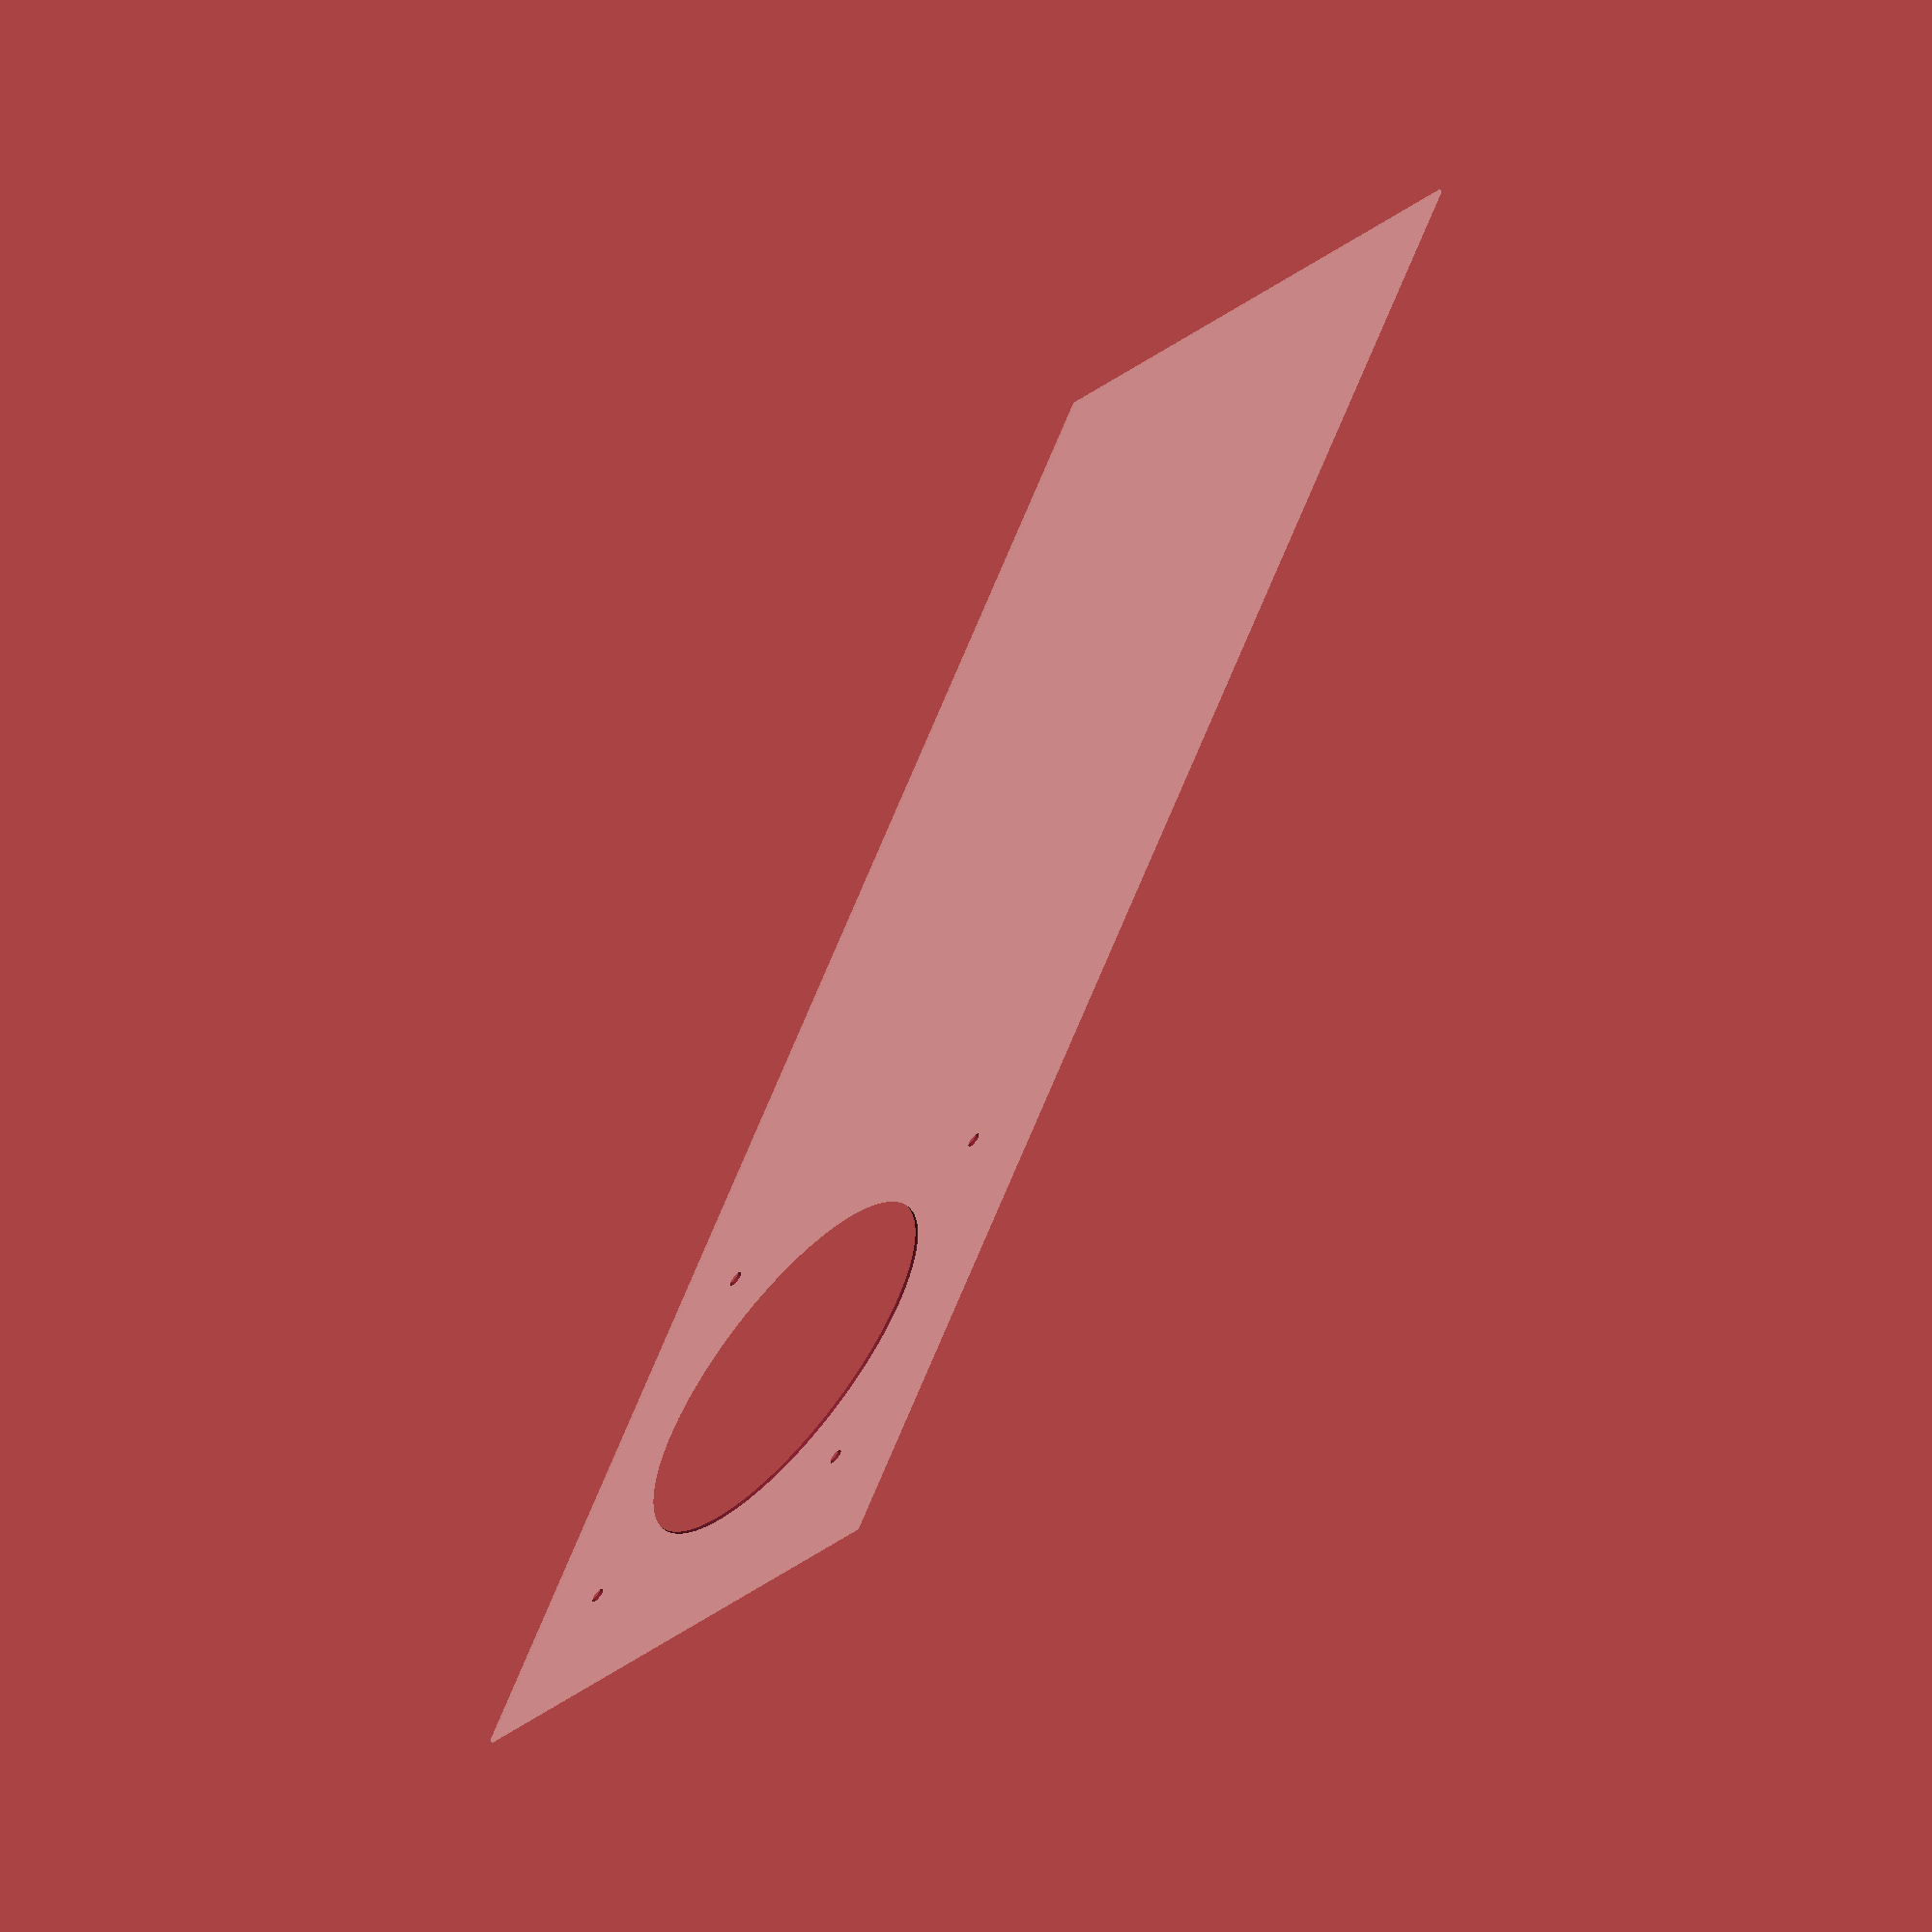
<openscad>
$fn=200;
!mirror([1,0,0])difference() {
    square([550,200]);
    translate([125/2+50,135-30]) {
        tr_xy(x=65)circle(d=5);
        circle(d=125);
    }
}
difference() {
    circle(d=165);
    circle(d=123);
    tr_xy(x=0,y=72.5)circle(r=2.5);
}

module tr_xy(x,y=0) {
	if(y==0) {
		for(i=[-1,1])for(j=[-1,1])translate([x*i,x*j])children();
	} else {
		for(i=[-1,1])for(j=[-1,1])translate([x*i,y*j])children();
	}
}
</openscad>
<views>
elev=299.0 azim=59.9 roll=130.8 proj=o view=solid
</views>
